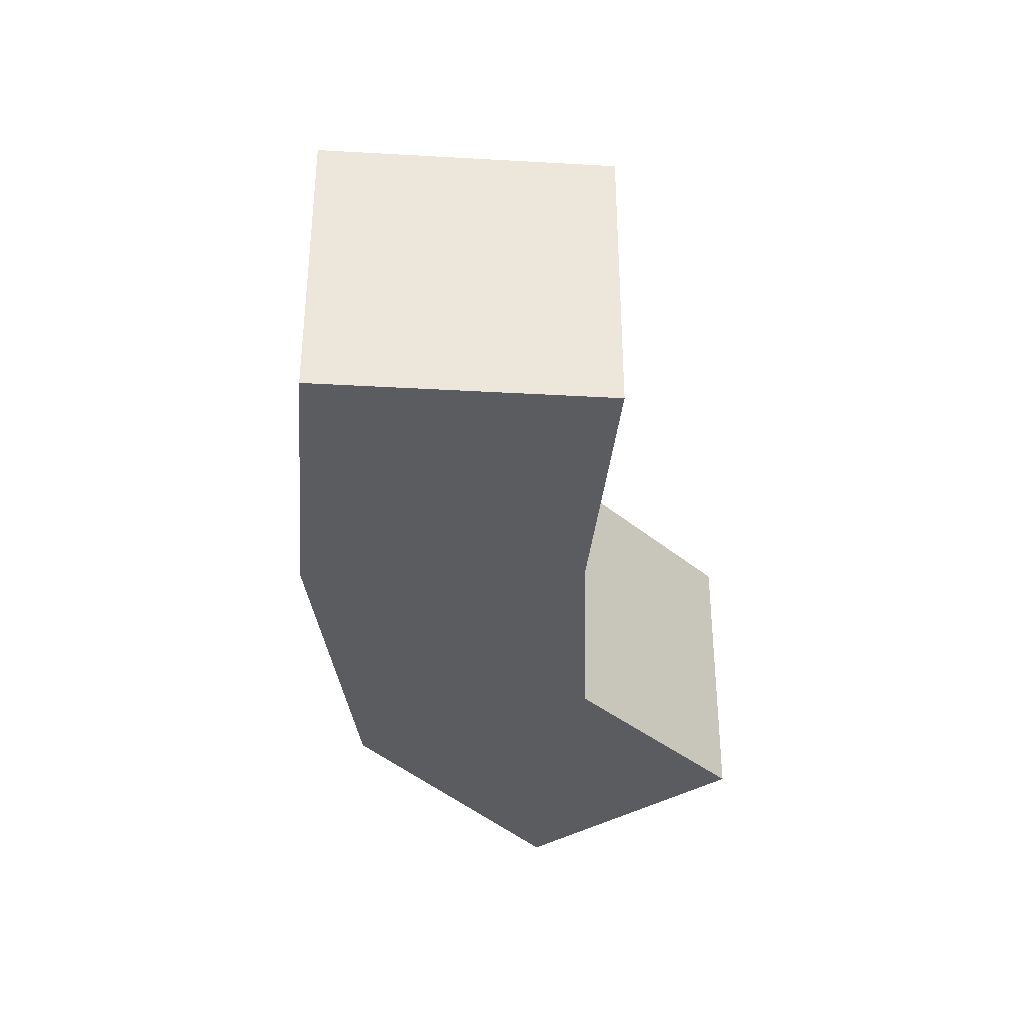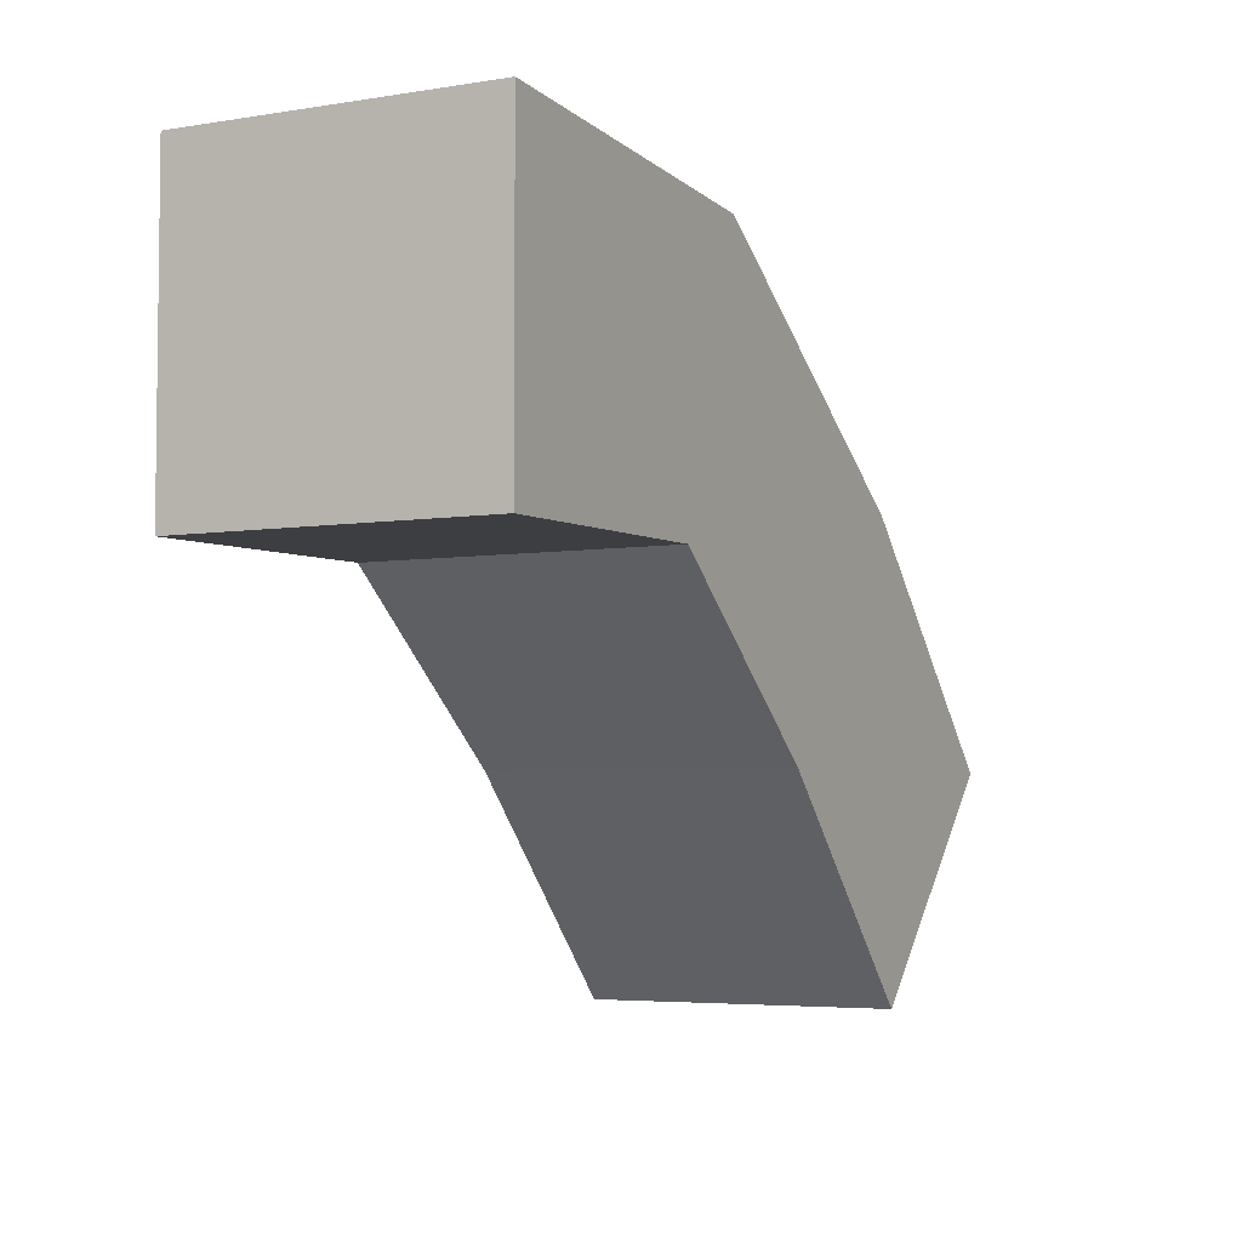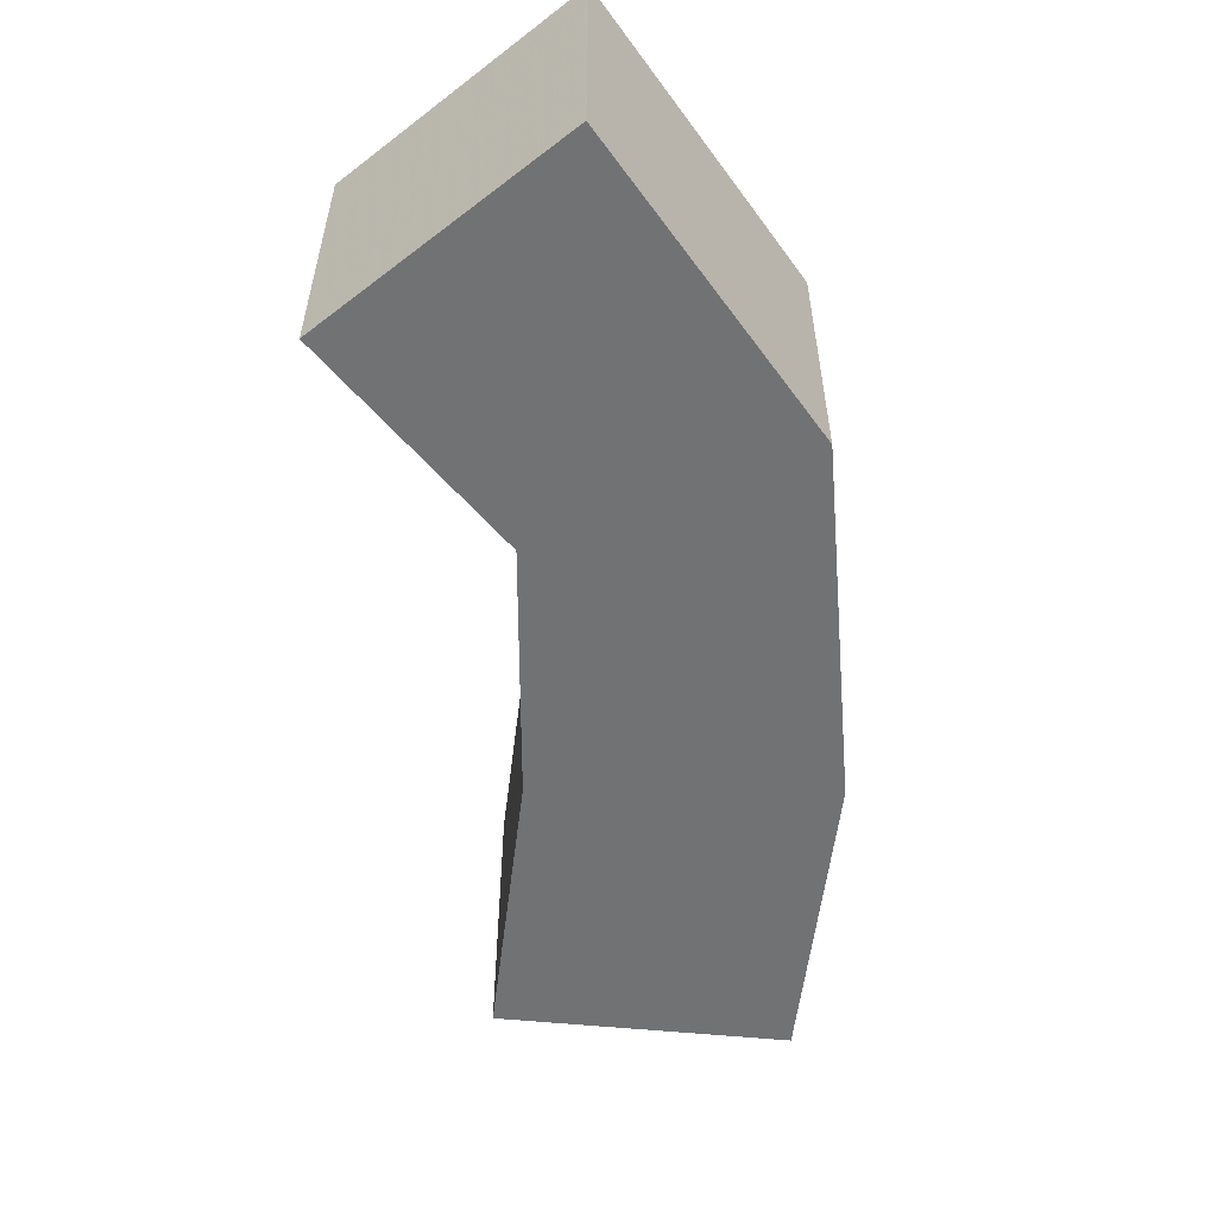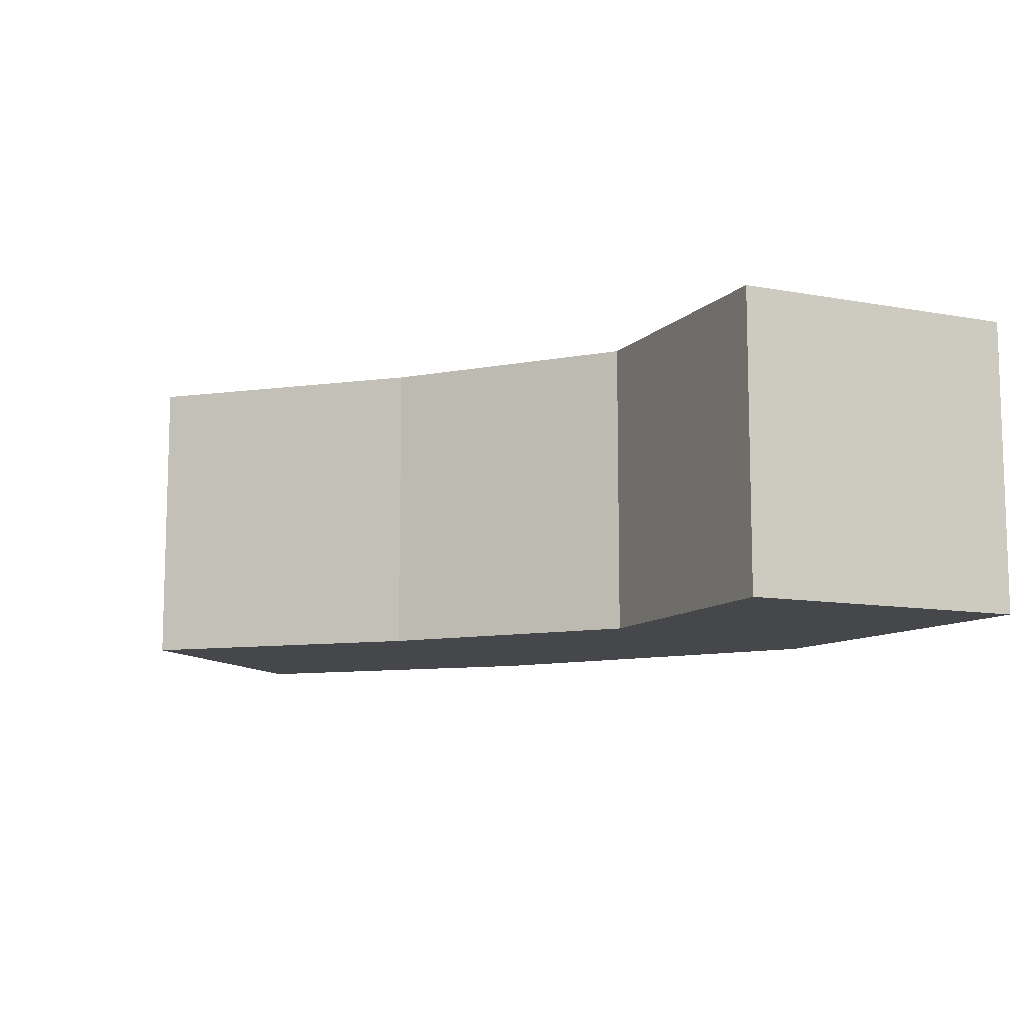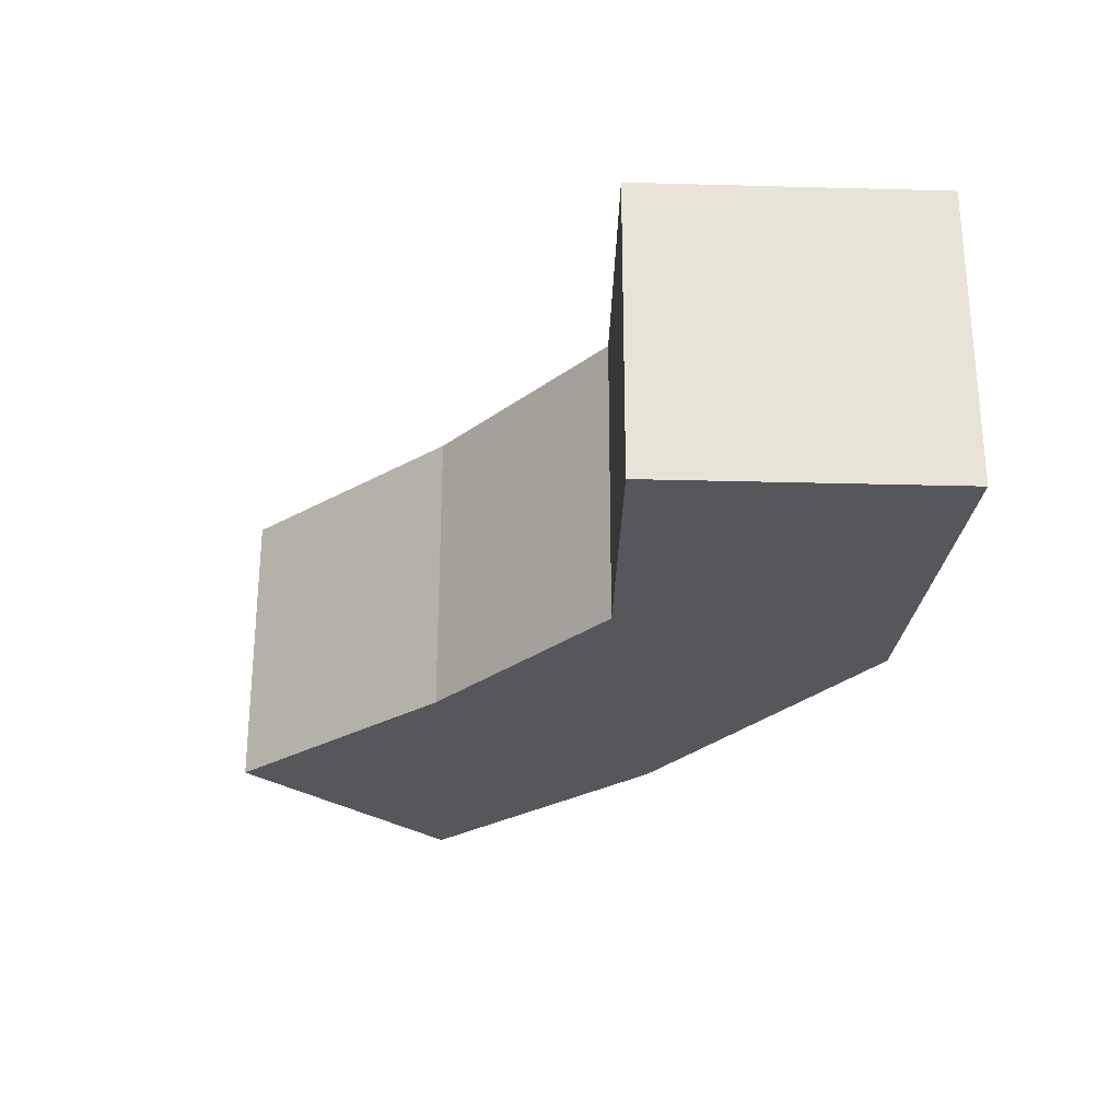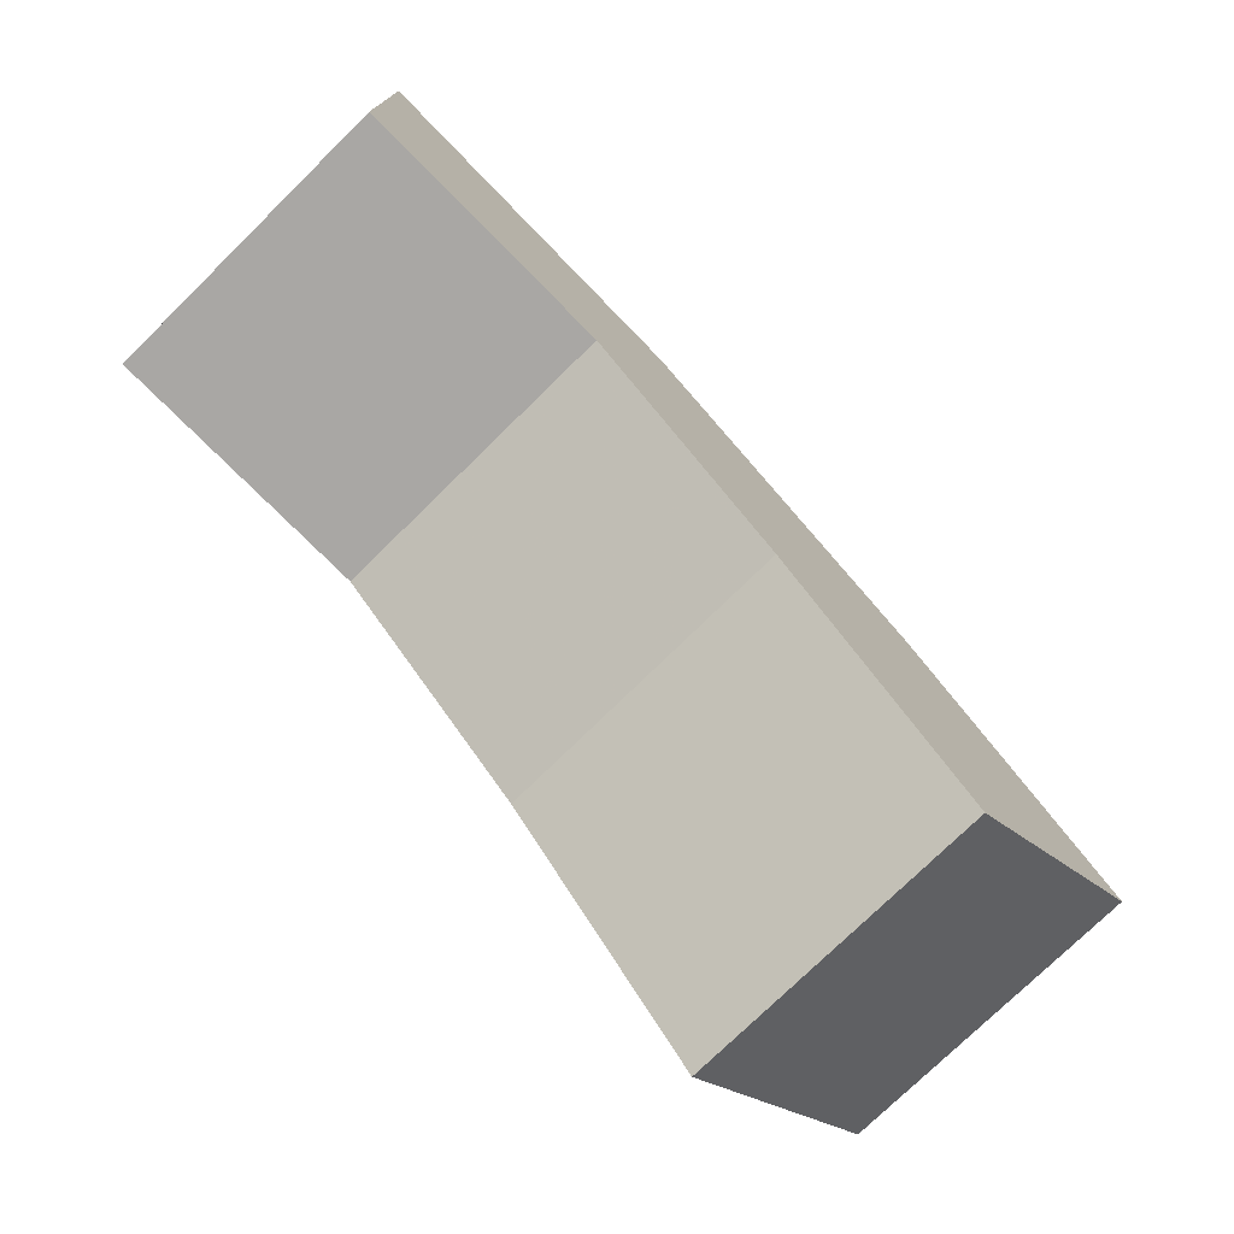
<metadata>
{"format":"obj","ext":"obj","renderer":"f3d","projection":"perspective","resolution":1024,"background":"white","views":[{"elev":-35.2,"azim":130.4,"up":"+Y"},{"elev":-4.6,"azim":-62.5,"up":"+Z"},{"elev":-55.5,"azim":-51.2,"up":"+Y"},{"elev":-10.3,"azim":-115.5,"up":"+Y"},{"elev":-26.9,"azim":-92.4,"up":"+Y"},{"elev":-75.4,"azim":-45.5,"up":"+Z"}]}
</metadata>
<code>
v -0.0025 -0.0025 -0.0025
v -0.0025 -0.0025 0.0025
v -0.0025 0.0025 0.0025
v -0.0025 0.0025 -0.0025
v 0.003365 0.0025 0.00215
v 0.001955 0.0025 -0.002414
v 0.001955 -0.0025 -0.002414
v 0.003365 -0.0025 0.00215
v 0.00856 0.0025 -0.001334
v 0.00539 0.0025 -0.005174
v 0.00539 -0.0025 -0.005174
v 0.00856 -0.0025 -0.001334
v 0.008799 -0.0025 -0.008683
v 0.008799 0.0025 -0.008683
v 0.01232 0.0025 -0.00513
v 0.01232 -0.0025 -0.00513
f 1 2 3 4
f 4 3 5 6
f 1 7 8 2
f 2 8 5 3
f 1 4 6 7
f 6 5 9 10
f 7 11 12 8
f 8 12 9 5
f 7 6 10 11
f 13 14 15 16
f 10 9 15 14
f 11 13 16 12
f 12 16 15 9
f 11 10 14 13

</code>
